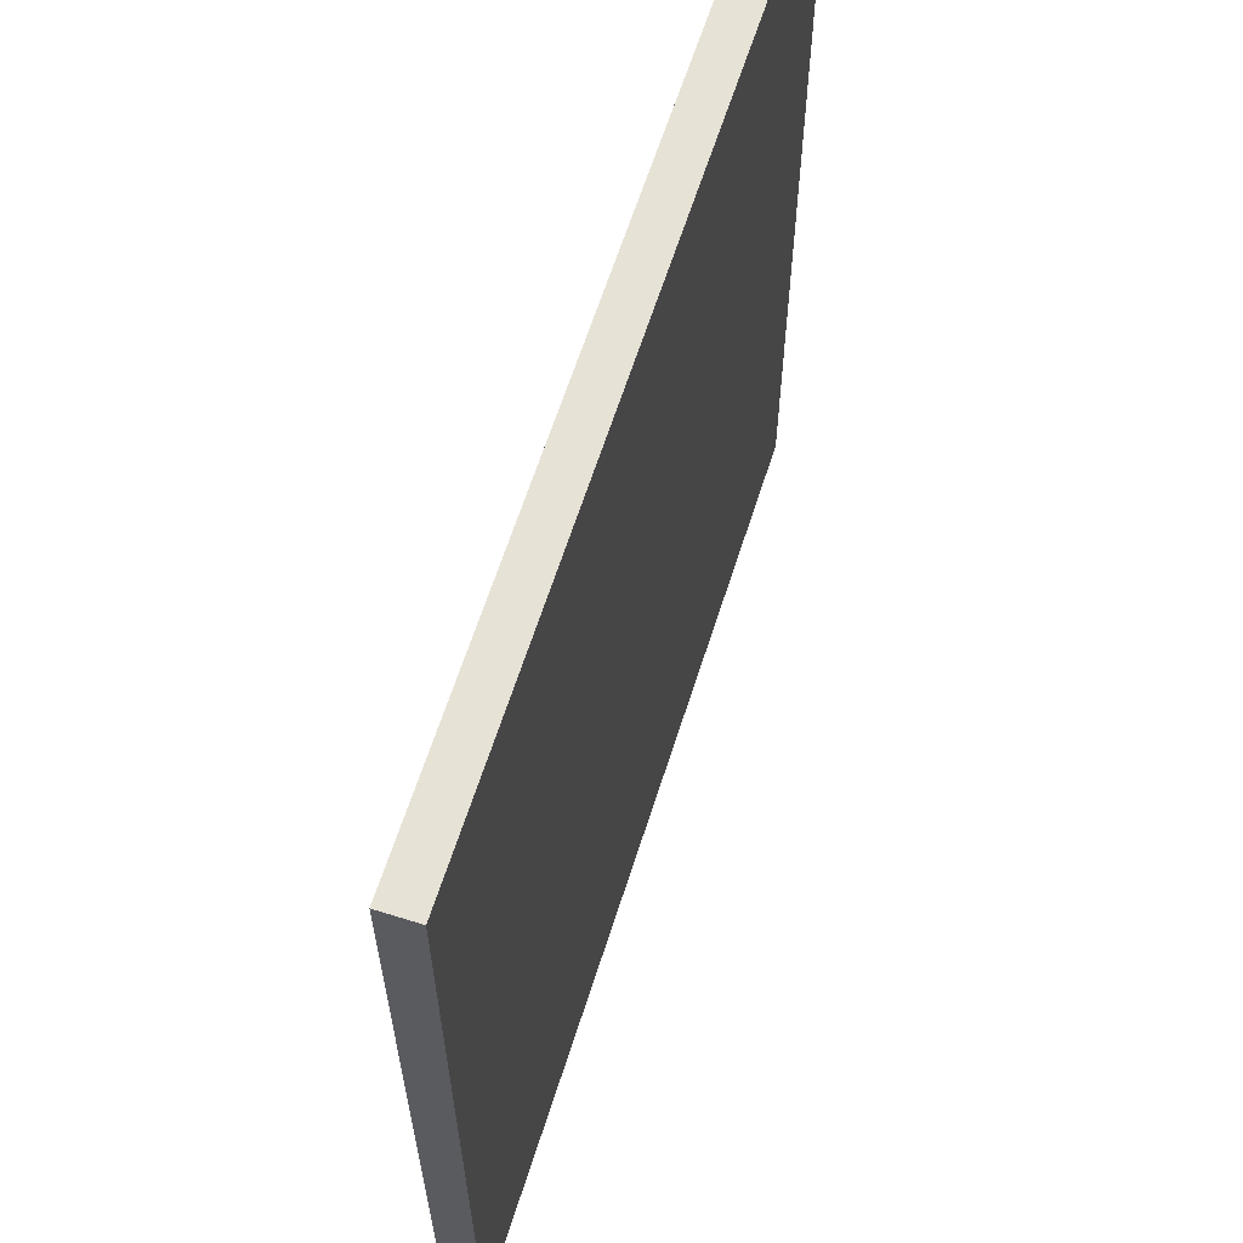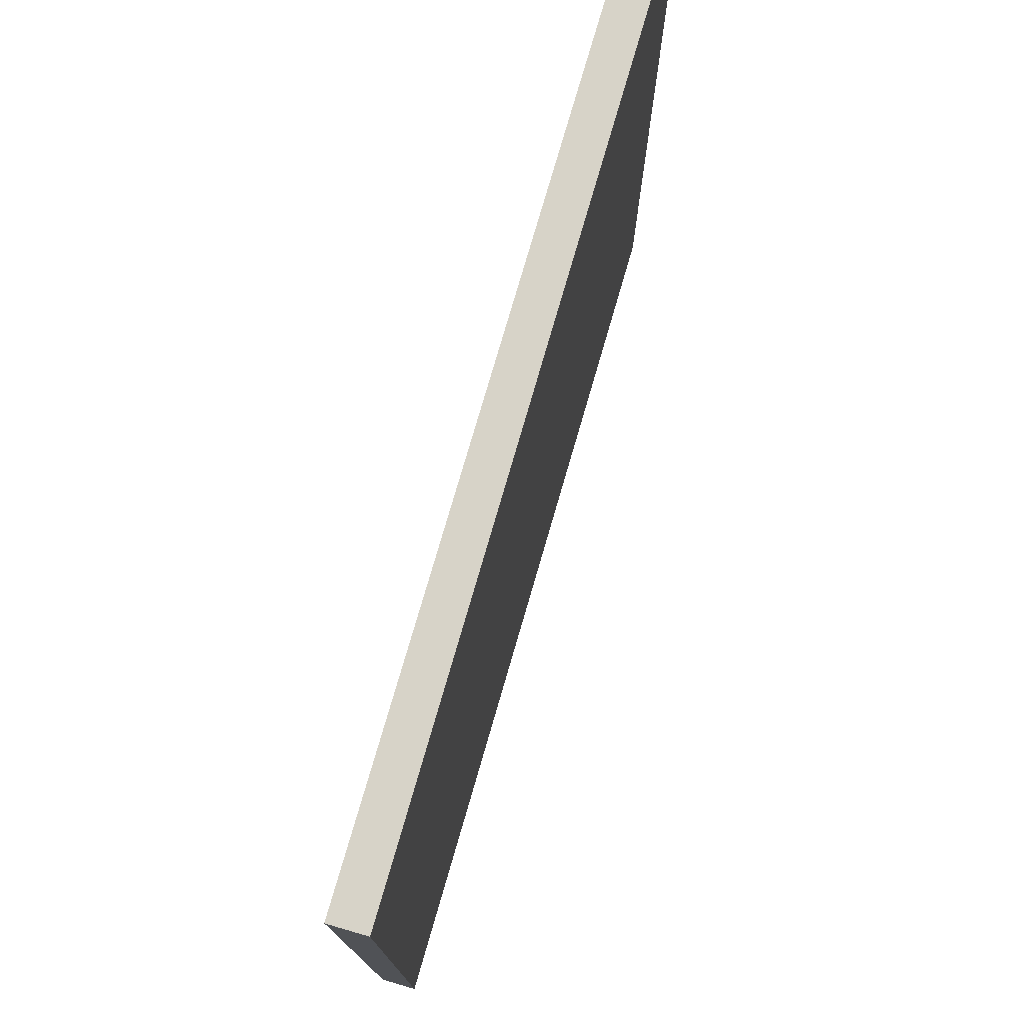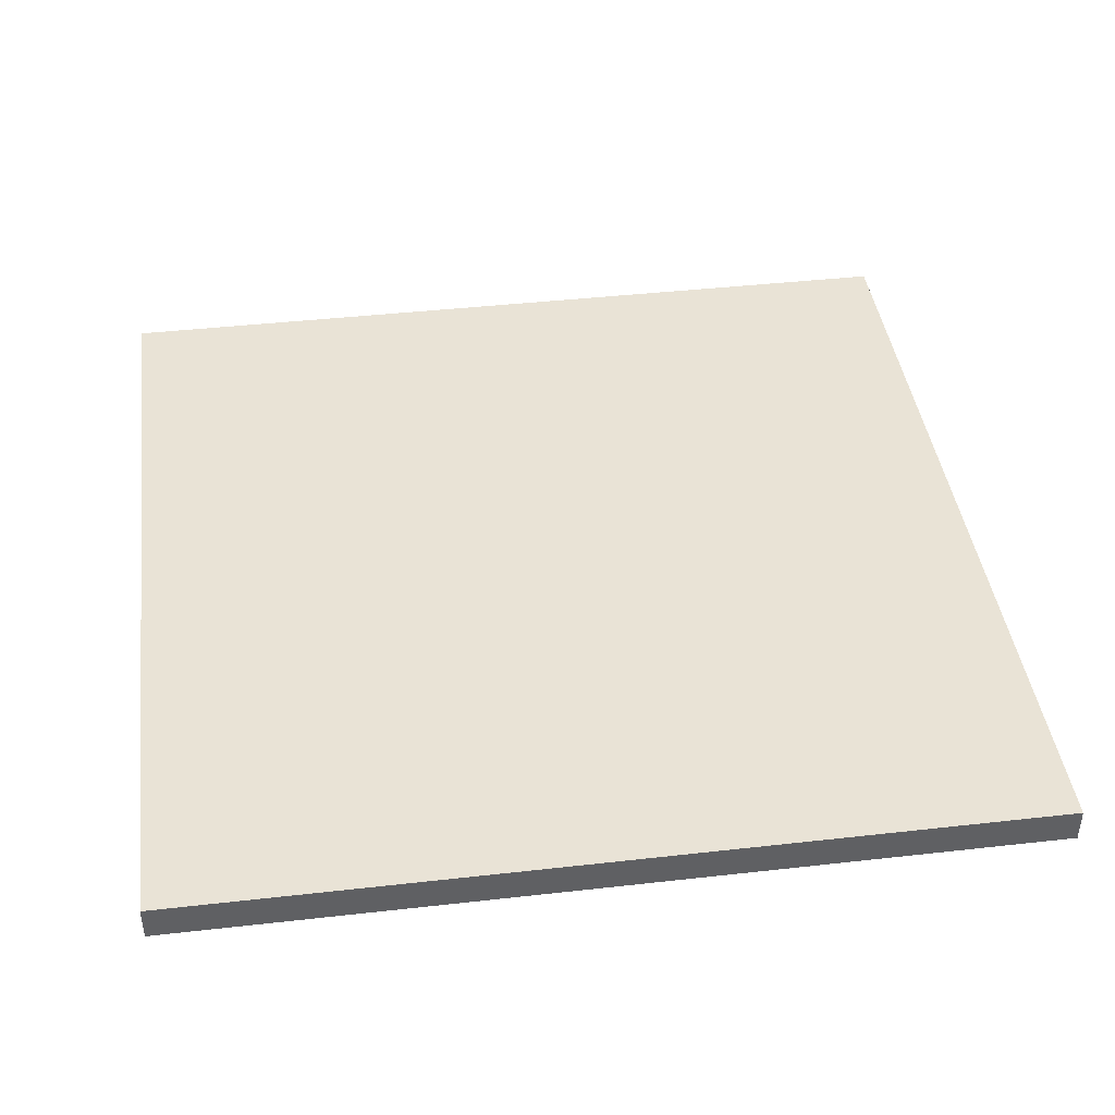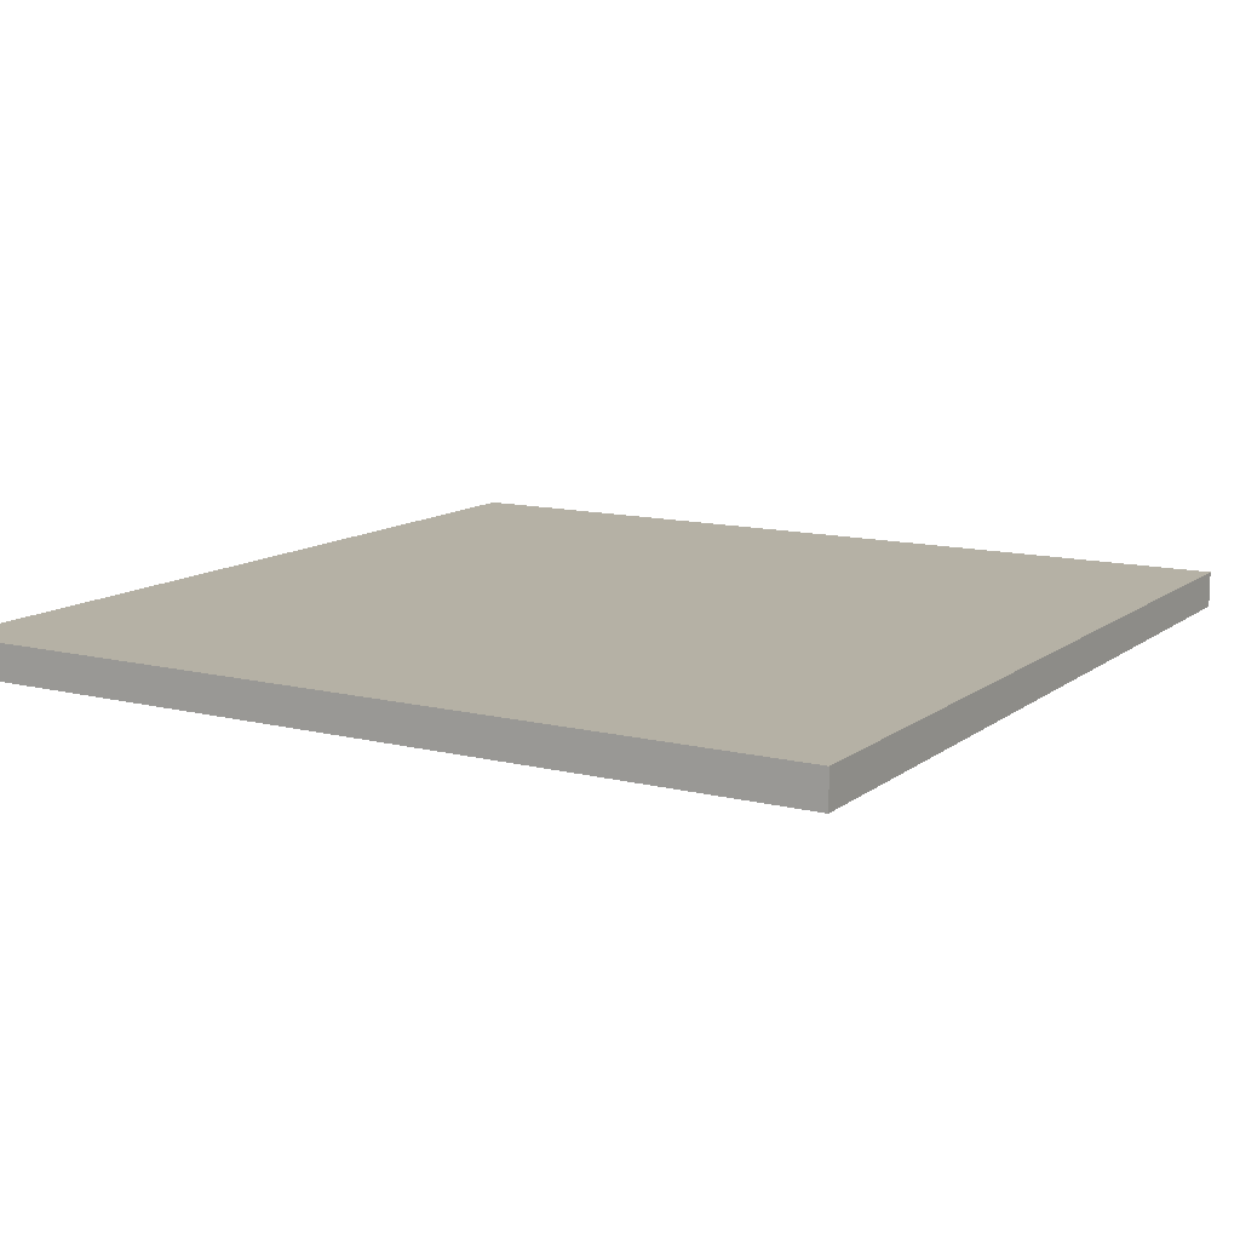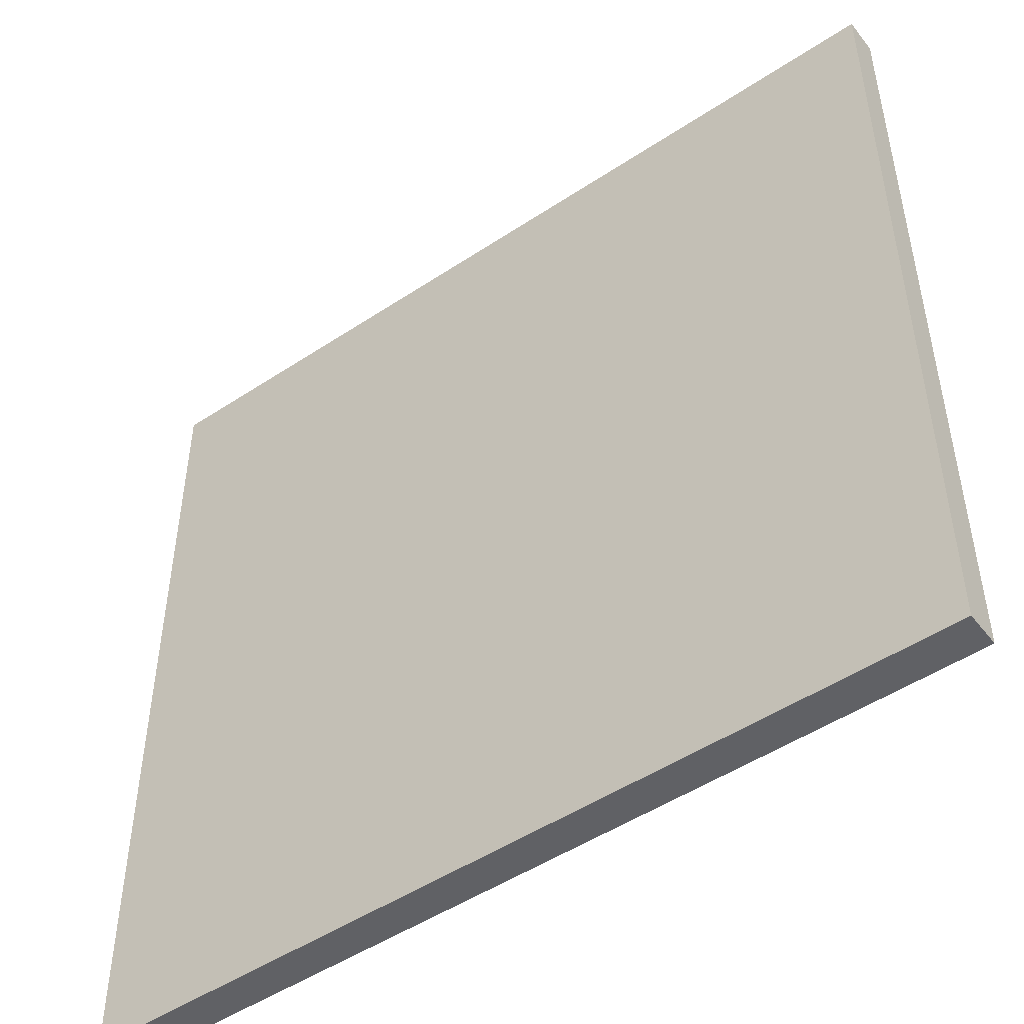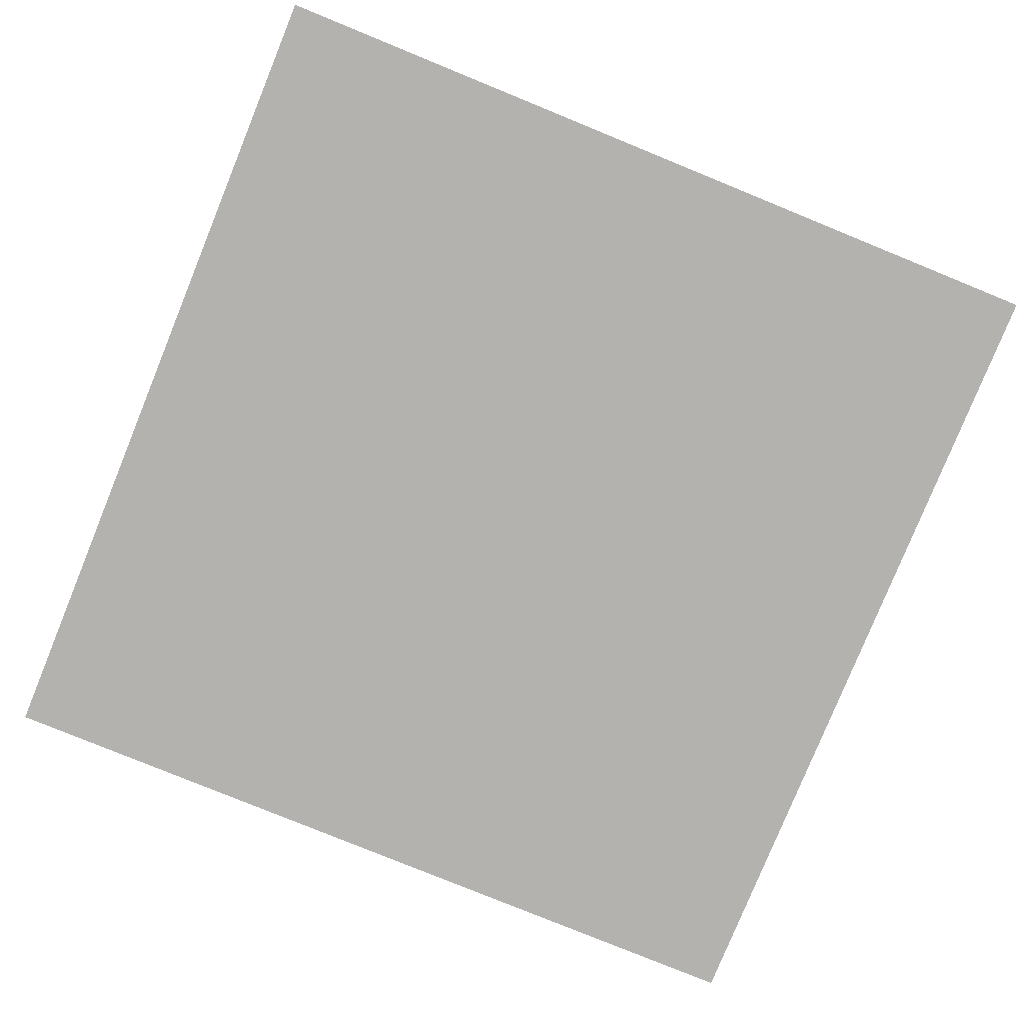
<metadata>
{"format":"obj","ext":"obj","renderer":"f3d","projection":"perspective","resolution":1024,"background":"white","views":[{"elev":63.1,"azim":107.6,"up":"+Z"},{"elev":76.8,"azim":-73.8,"up":"+Z"},{"elev":42.1,"azim":-97.7,"up":"+Y"},{"elev":11.8,"azim":120.8,"up":"+Y"},{"elev":-49.3,"azim":36.3,"up":"+Z"},{"elev":-79.8,"azim":-112.2,"up":"+Y"}]}
</metadata>
<code>
v -31.9 -1.456 31.74
v 31.8 -1.456 31.74
v -31.9 1.126 31.74
v 31.8 1.126 31.74
v 31.8 -1.456 -31.74
v -31.9 -1.456 -31.74
v 31.8 1.126 -31.74
v -31.9 1.126 -31.74
o ungrouped
g ungrouped
f 2 6 5
f 2 1 6
o top
g top
f 3 7 8
f 3 4 7
o side
g side
f 1 2 3
f 2 4 3
f 5 6 7
f 6 8 7
f 3 6 1
f 3 8 6
f 7 2 5
f 7 4 2

</code>
